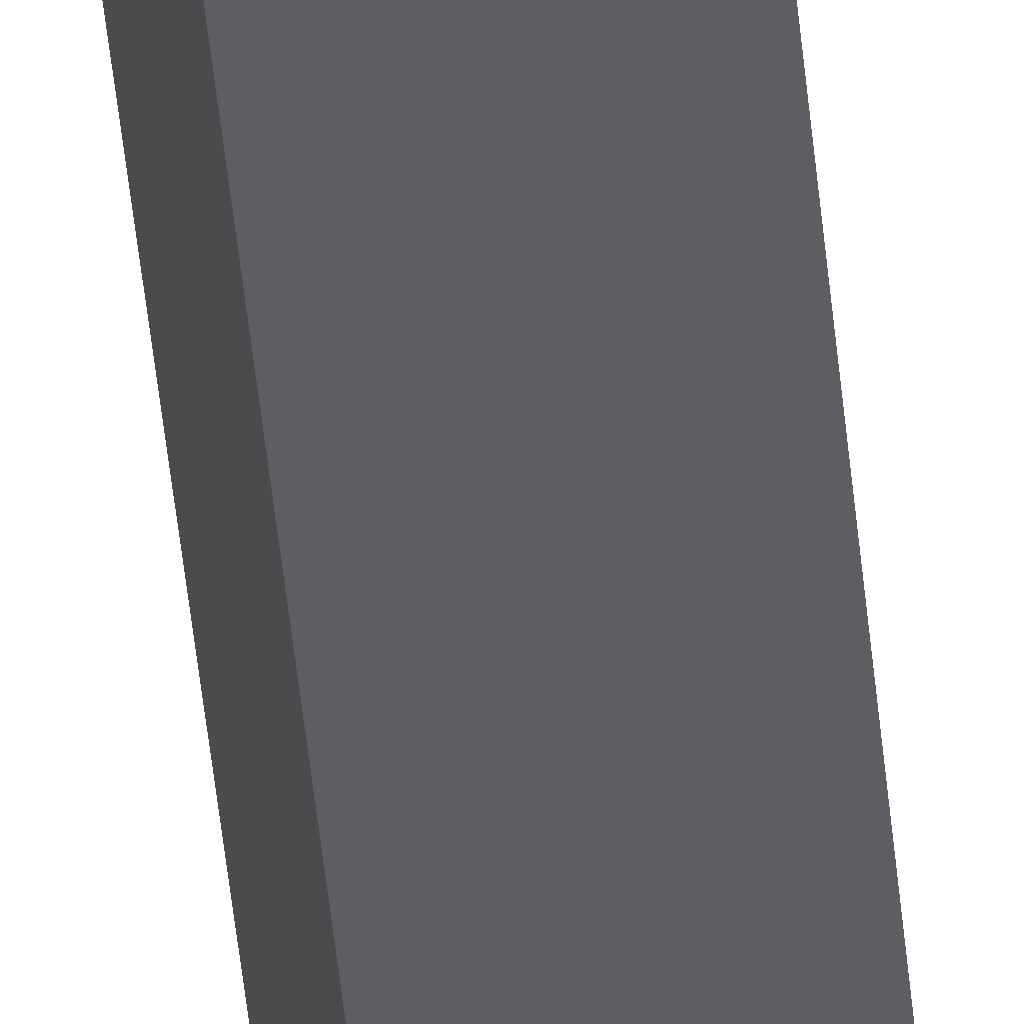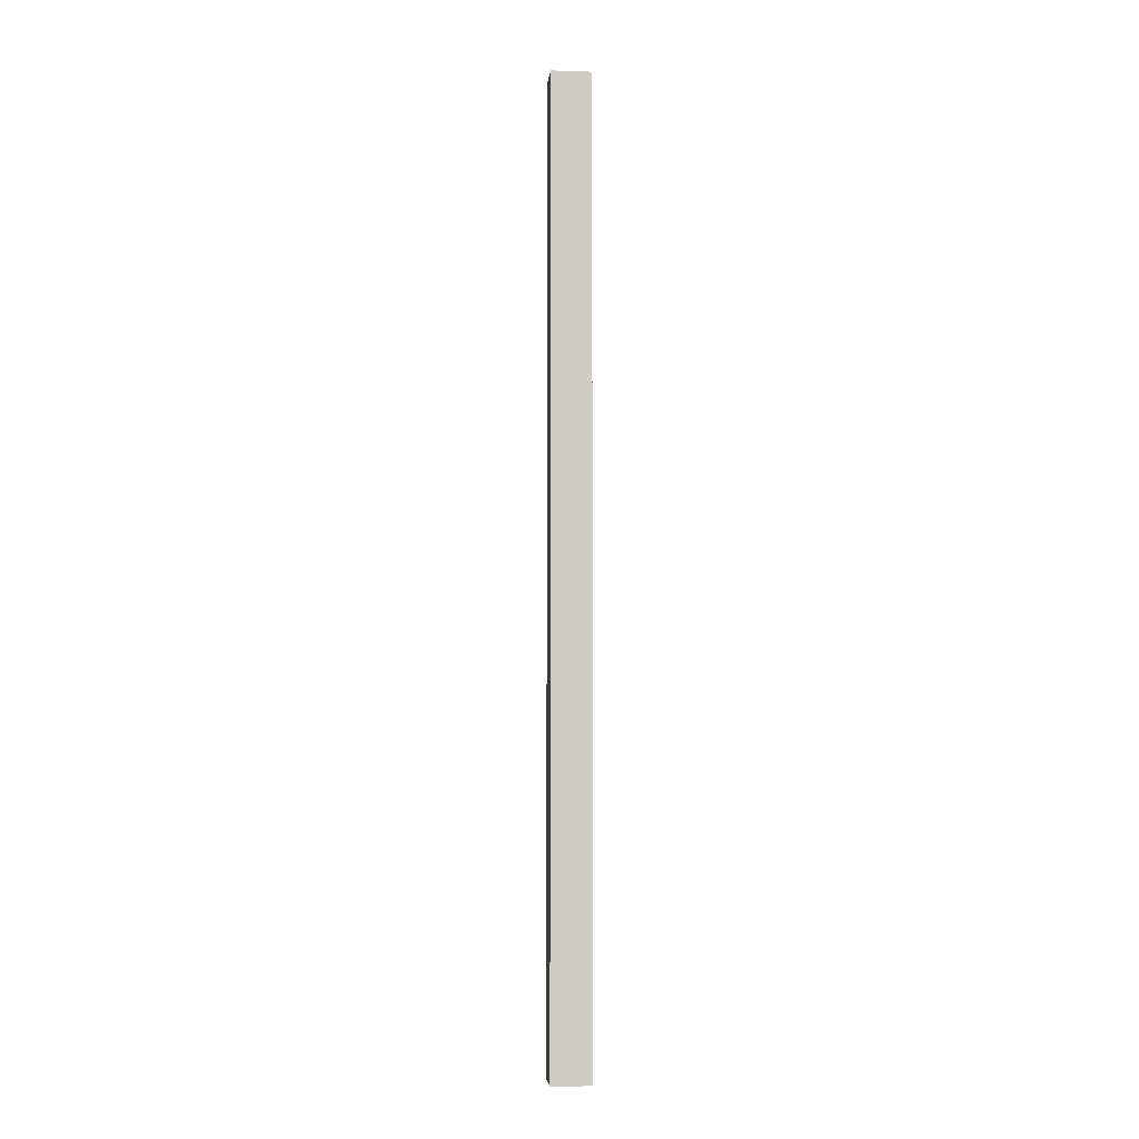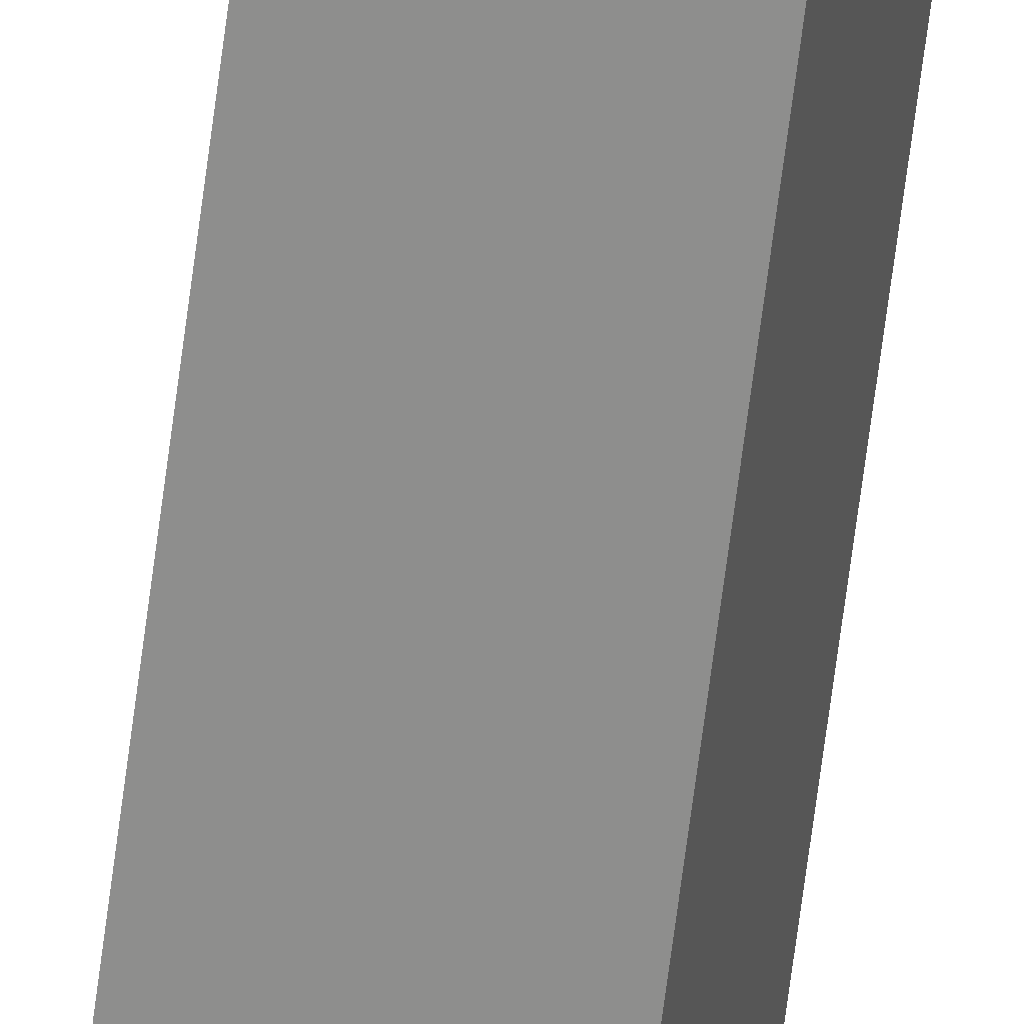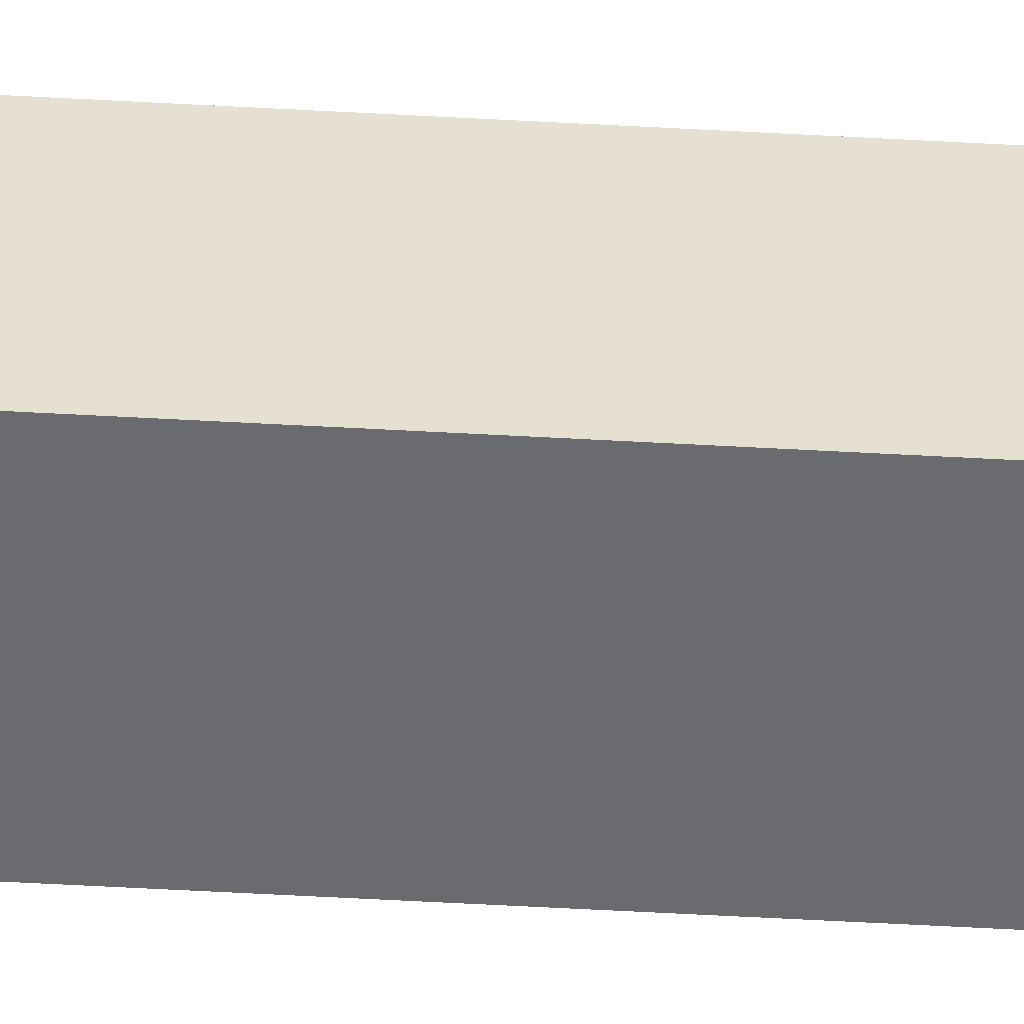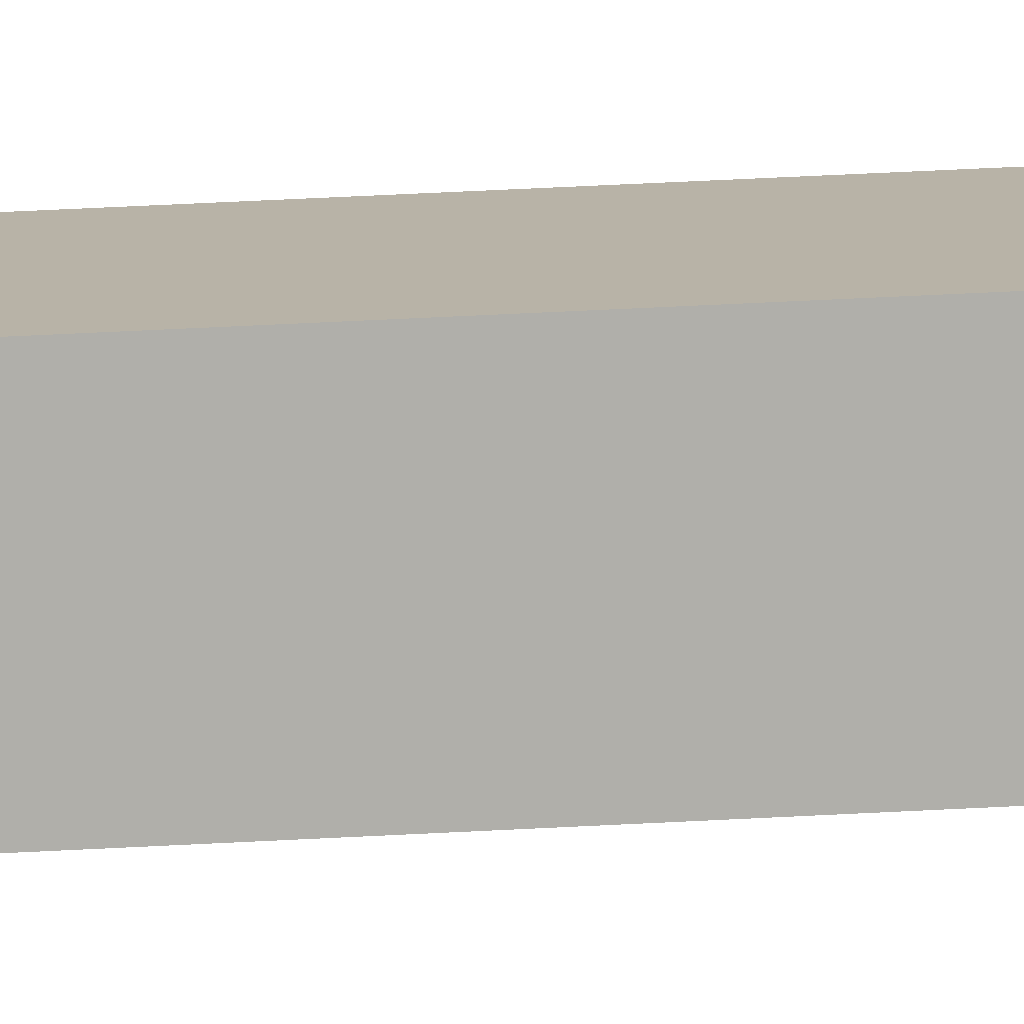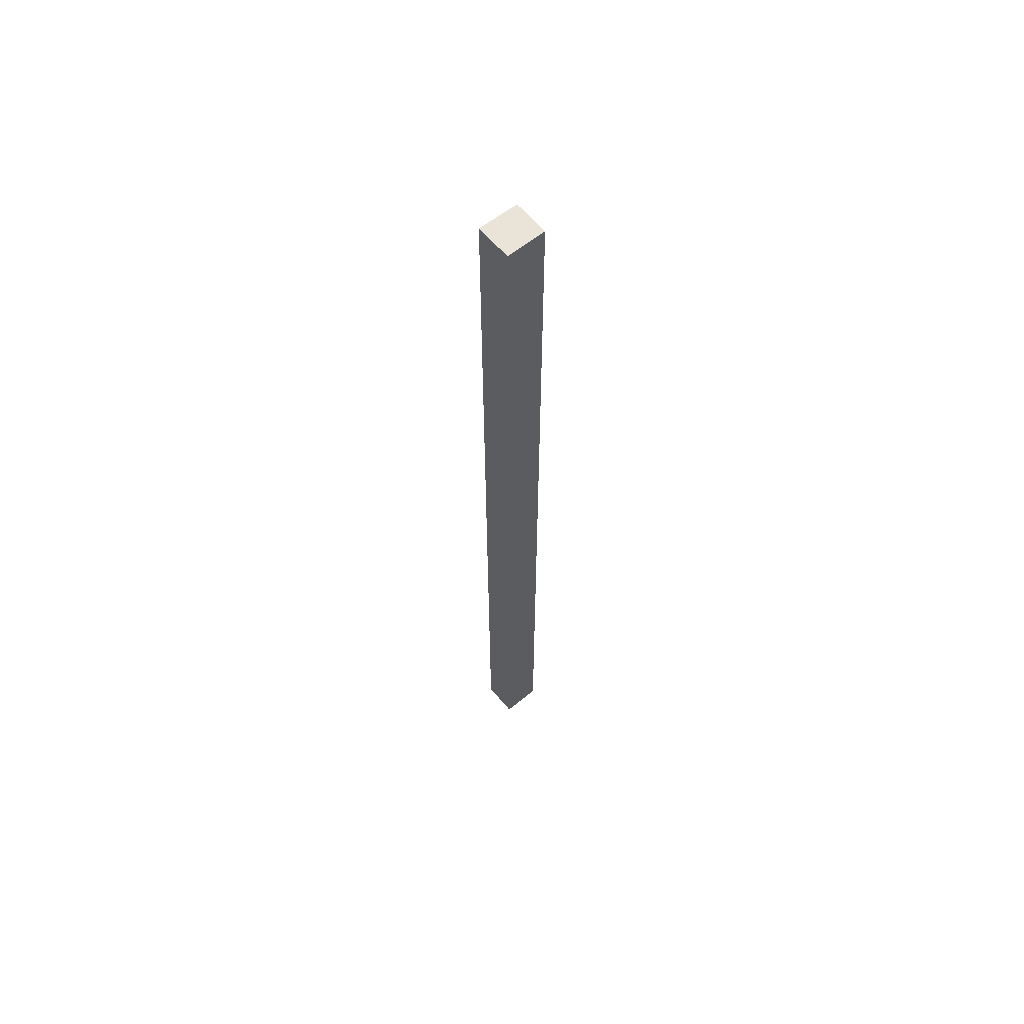
<metadata>
{"format":"obj","ext":"obj","renderer":"f3d","projection":"perspective","resolution":1024,"background":"white","views":[{"elev":-41.5,"azim":4.9,"up":"+Z"},{"elev":-4.7,"azim":-22.8,"up":"+Y"},{"elev":-67.4,"azim":172.7,"up":"+Z"},{"elev":-35.1,"azim":85.2,"up":"+Z"},{"elev":30.0,"azim":84.8,"up":"+Z"},{"elev":61.2,"azim":-56.9,"up":"+Y"}]}
</metadata>
<code>
v  0.821 16.08 -0.38
v  0 16.08 9.847e-16
v  0.639 16.08 0.197
v  0.18 16.08 -0.591
v  0.639 -1.206e-17 0.197
v  0.821 2.327e-17 -0.38
v  0.18 3.619e-17 -0.591
v  0 0 0
g defaultobject
f 1 2 3
f 2 1 4
f 5 1 3
f 1 5 6
f 6 4 1
f 4 6 7
f 7 2 4
f 2 7 8
f 8 3 2
f 3 8 5
f 5 7 6
f 7 5 8

</code>
